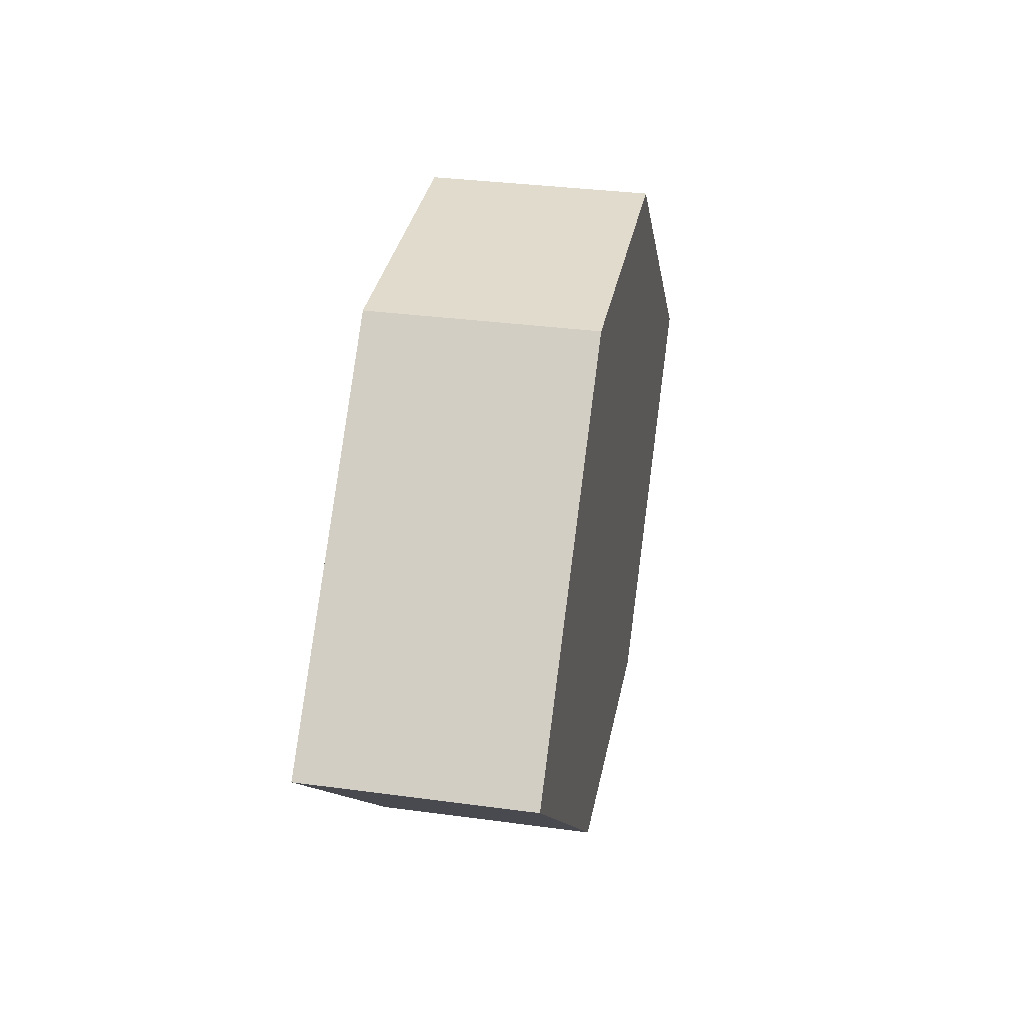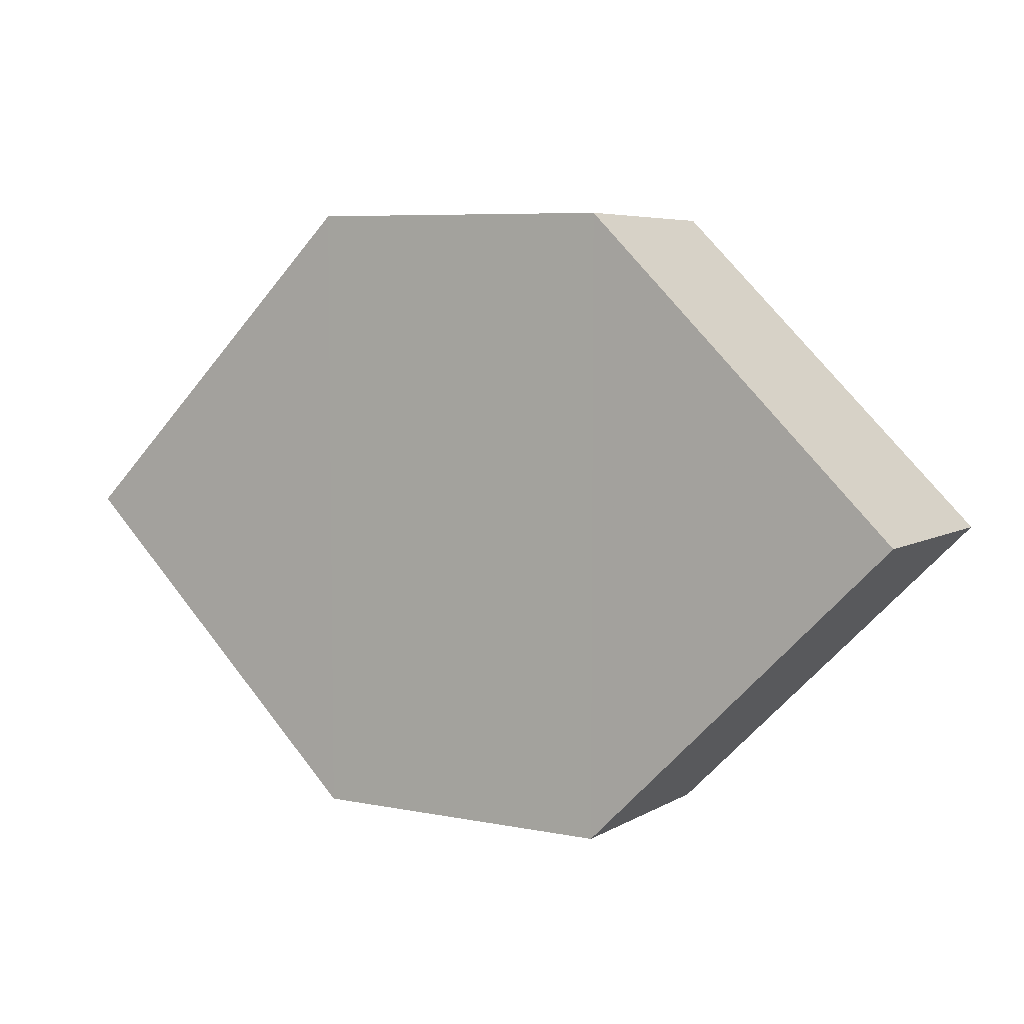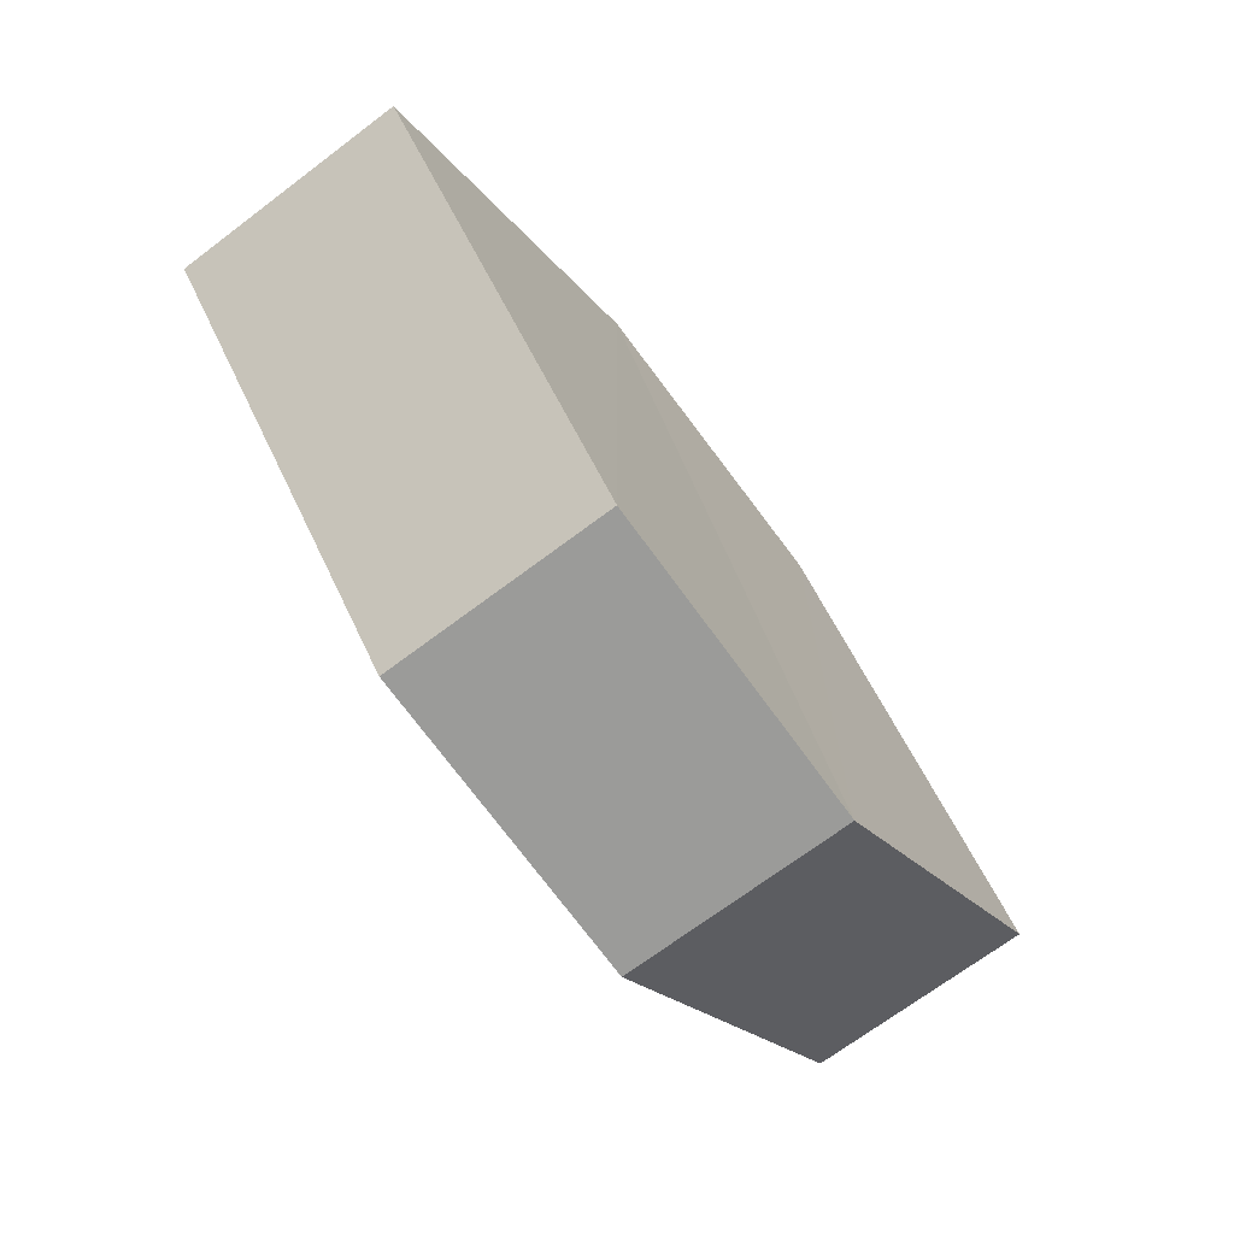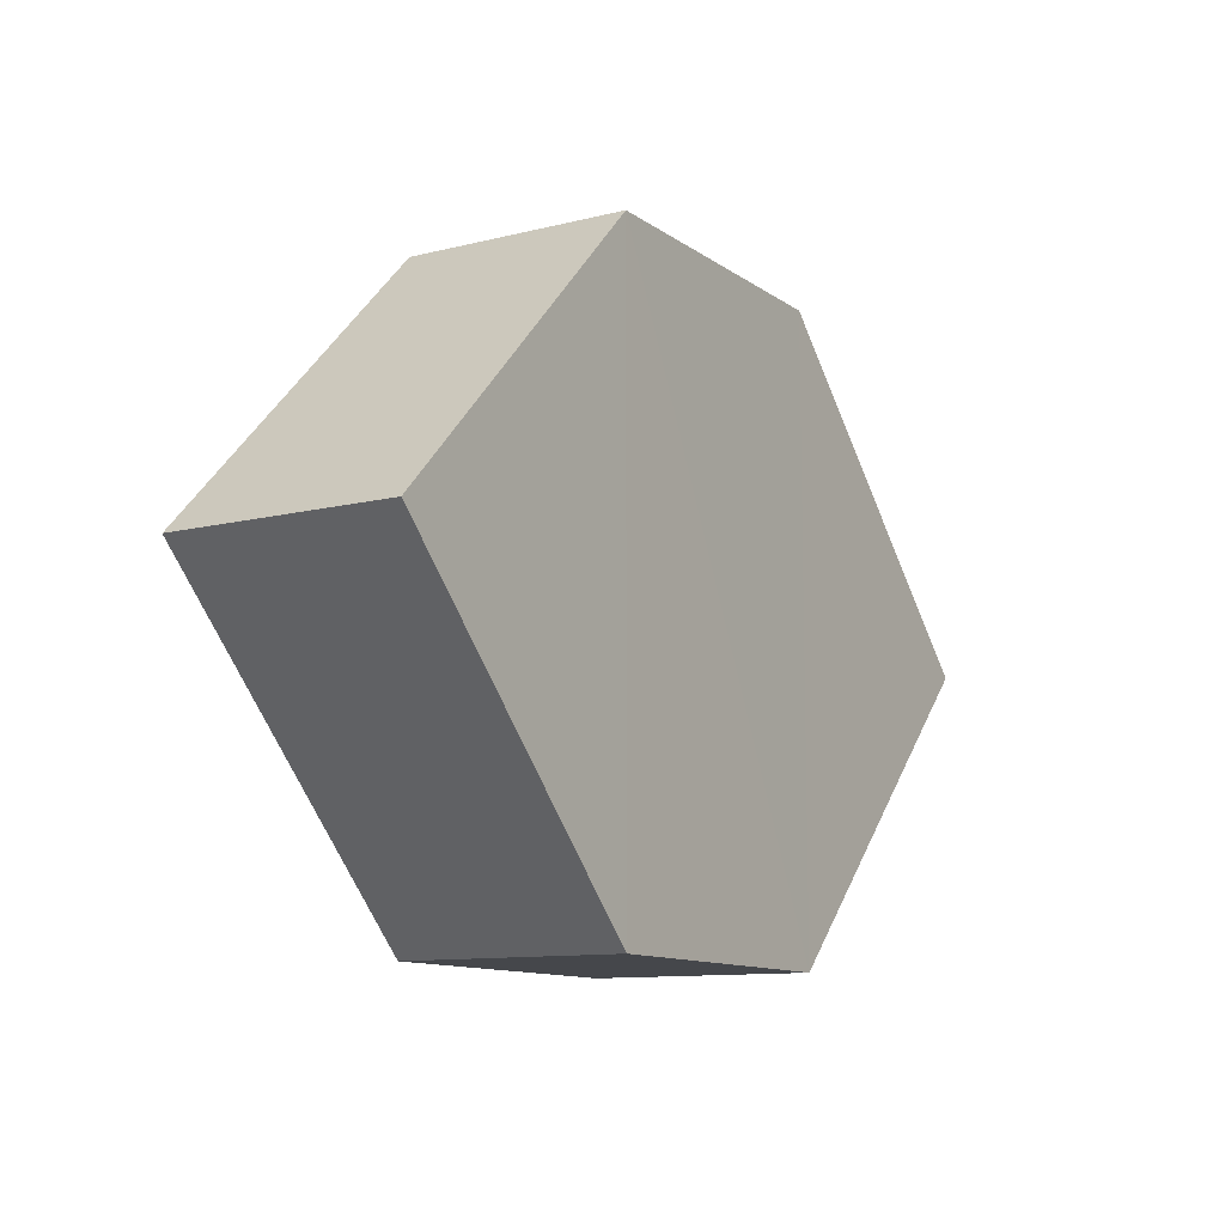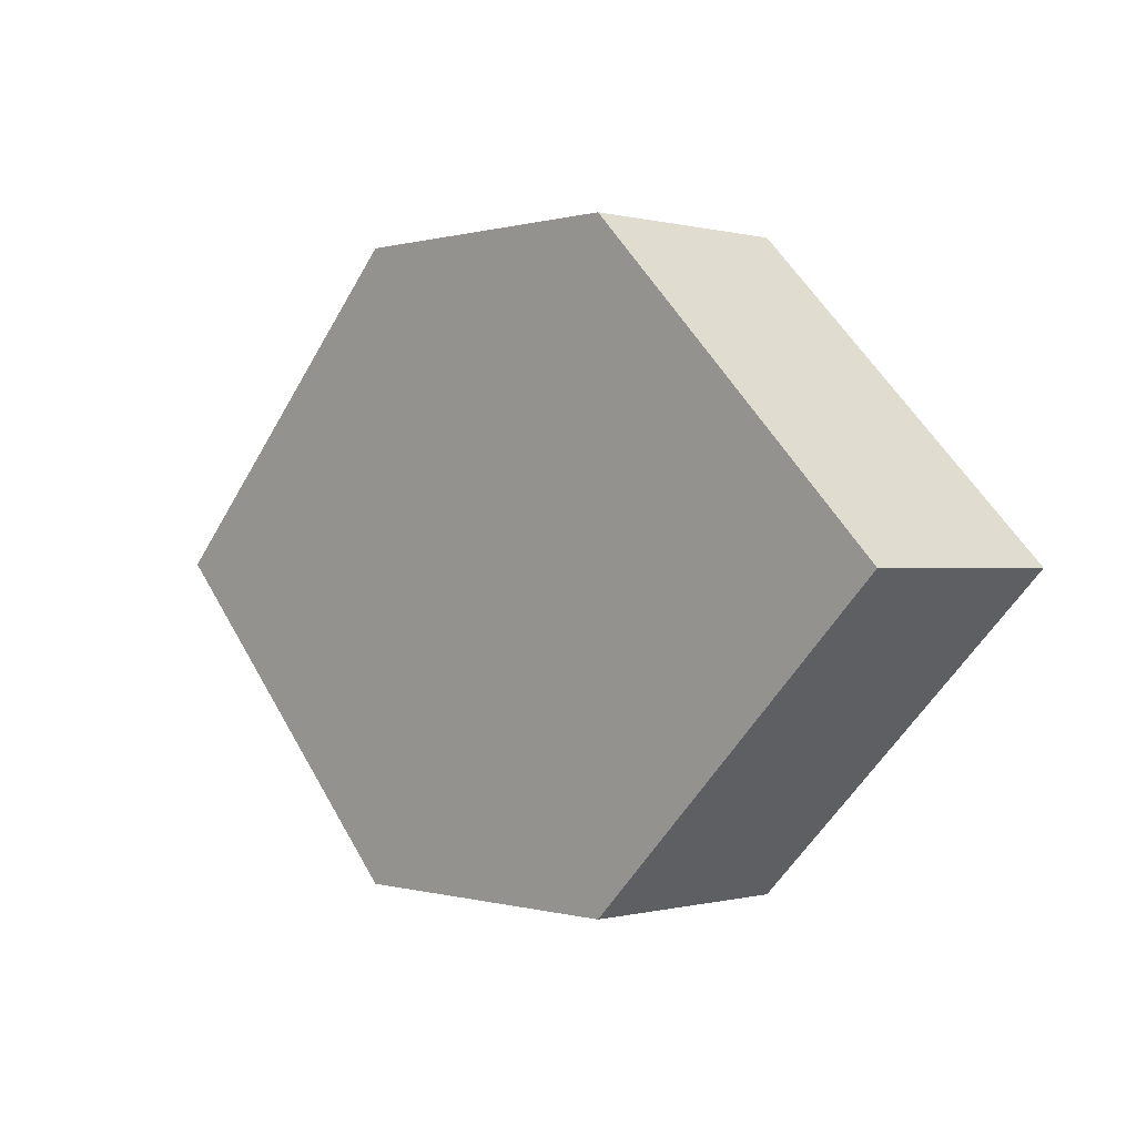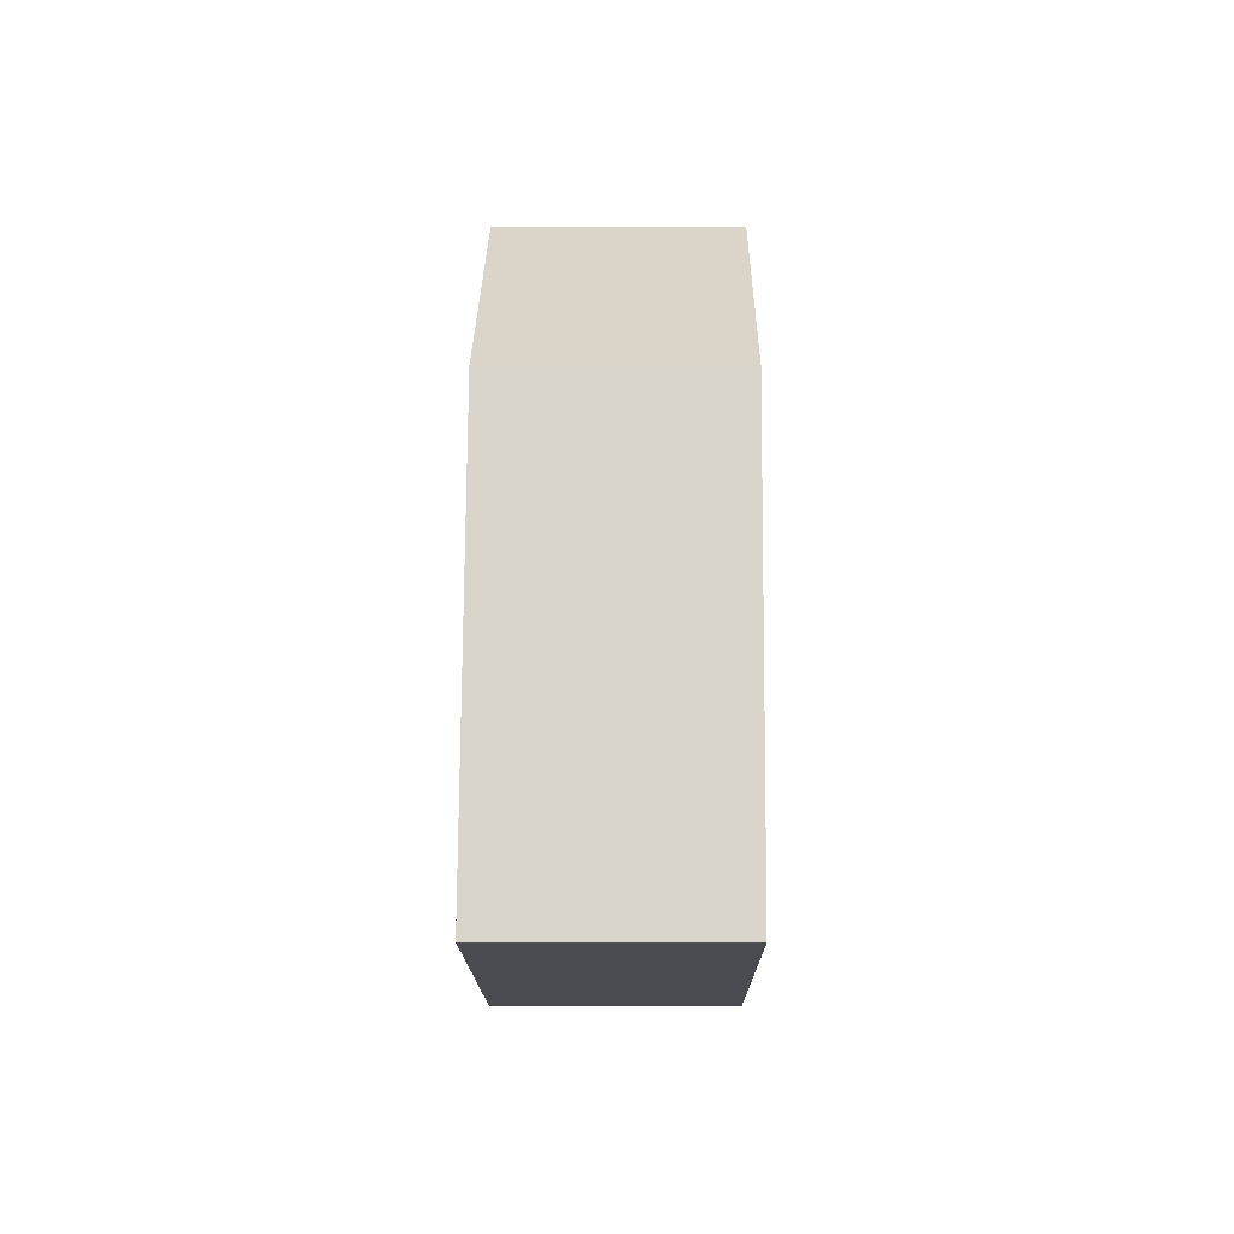
<metadata>
{"format":"obj","ext":"obj","renderer":"f3d","projection":"perspective","resolution":1024,"background":"white","views":[{"elev":33.2,"azim":-79.4,"up":"+Y"},{"elev":6.1,"azim":30.5,"up":"+Y"},{"elev":-70.4,"azim":126.4,"up":"+Y"},{"elev":-11.0,"azim":121.8,"up":"+Y"},{"elev":0.2,"azim":-133.0,"up":"+Y"},{"elev":29.4,"azim":90.5,"up":"+Y"}]}
</metadata>
<code>
o 4125
v 2181 1885 14.13
v 2181 1885 14.12
v 2181 1885 14.12
v 2181 1885 14.12
v 2181 1885 14.12
v 2181 1885 14.12
v 2181 1885 14.13
v 2181 1885 14.12
v 2181 1885 14.13
v 2181 1885 14.12
v 2181 1885 14.12
v 2181 1885 14.12
v 2181 1885 14.13
v 2181 1885 14.13
v 2181 1885 14.13
v 2181 1885 14.13
v 2181 1885 14.13
v 2181 1885 14.12
v 2181 1885 14.13
v 2181 1885 14.13
v 2181 1885 14.13
v 2181 1885 14.12
v 2181 1885 14.13
v 2181 1885 14.13
v 2181 1885 14.13
v 2181 1885 14.12
v 2181 1885 14.13
v 2181 1885 14.12
v 2181 1885 14.12
v 2181 1885 14.12
v 2181 1885 14.12
v 2181 1885 14.13
f 1 2 3
f 4 2 5
f 6 7 5
f 8 9 4
f 10 1 11
f 6 12 11
f 12 13 14
f 15 12 16
f 17 1 16
f 17 18 19
f 20 13 19
f 21 22 20
f 16 23 24
f 25 26 24
f 22 23 27
f 9 27 23
f 22 28 29
f 9 29 28
f 11 29 30
f 31 32 30

</code>
